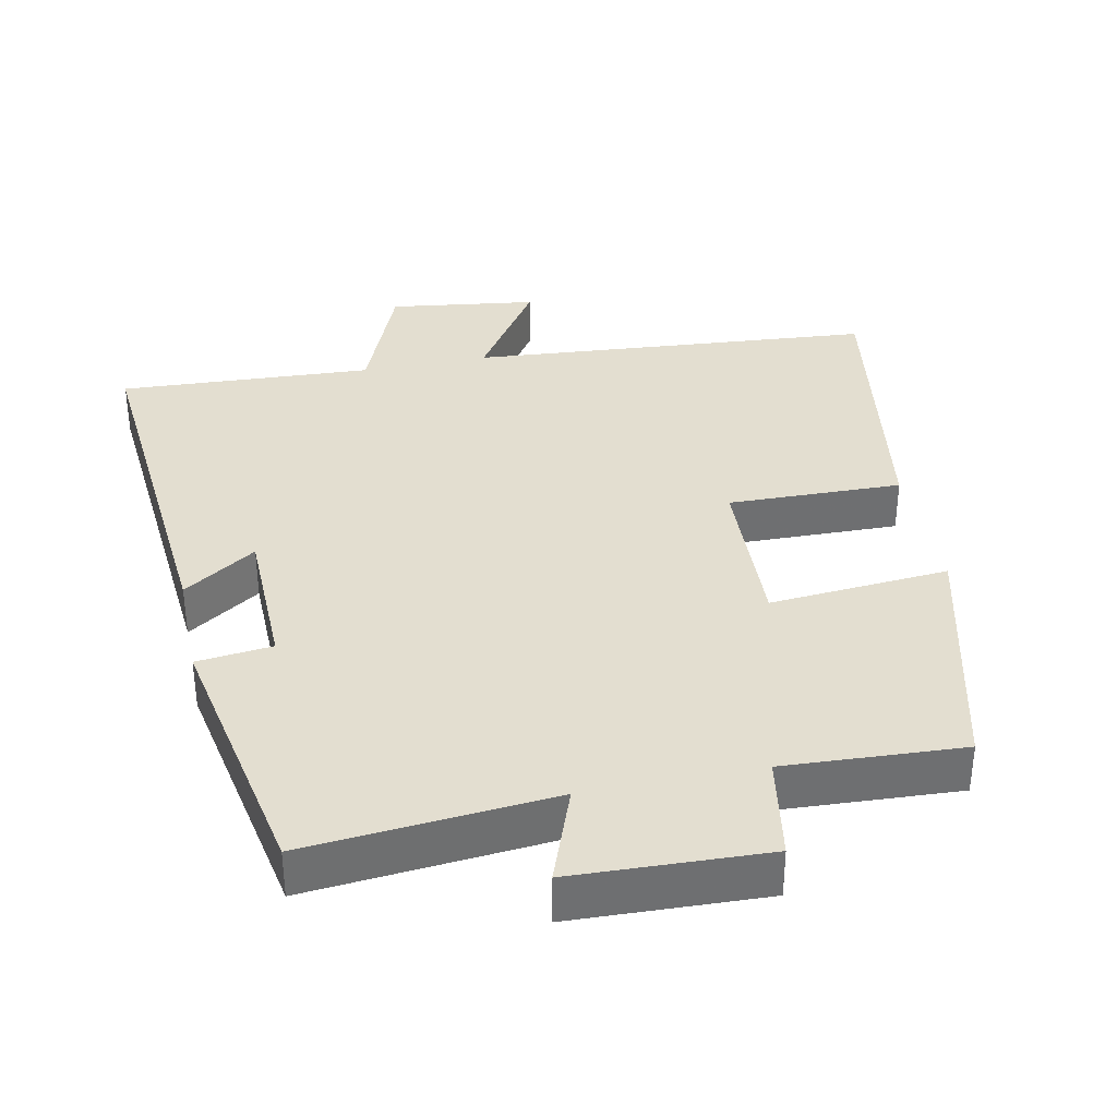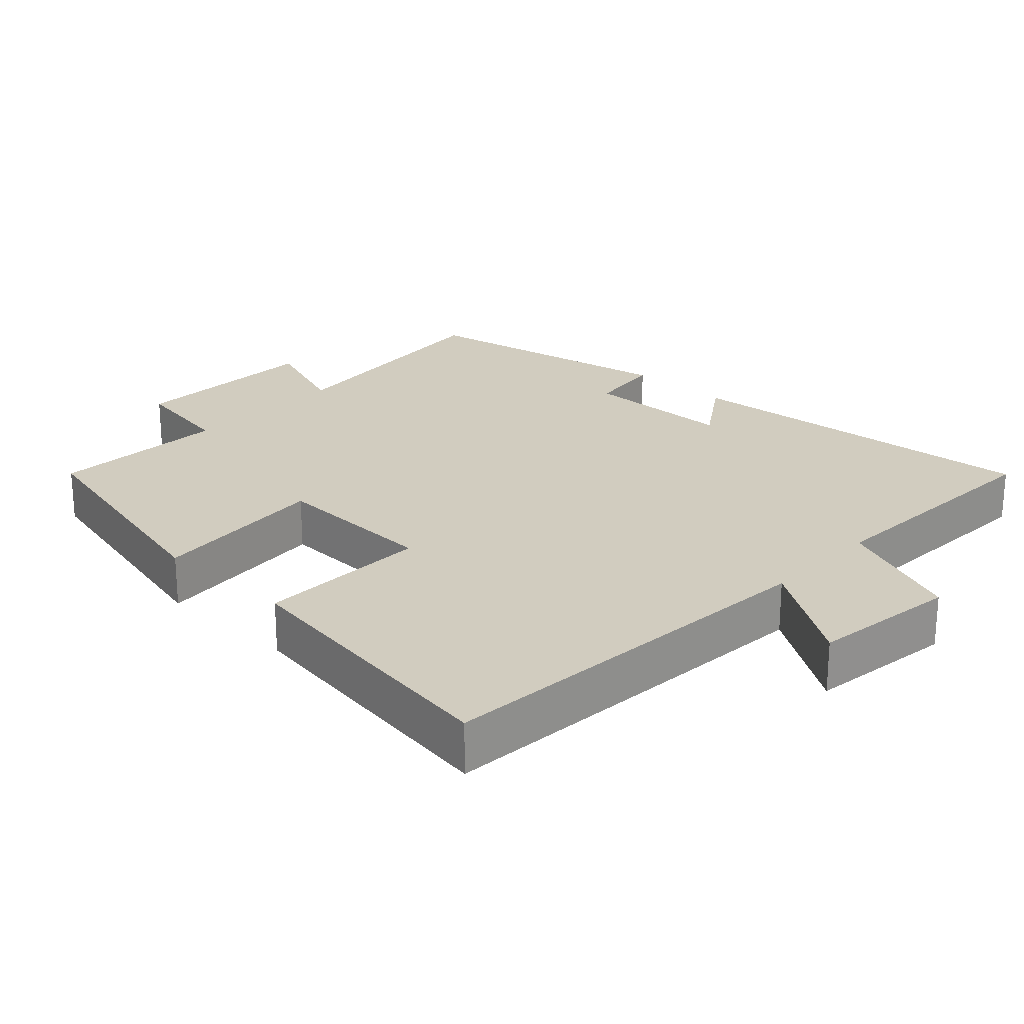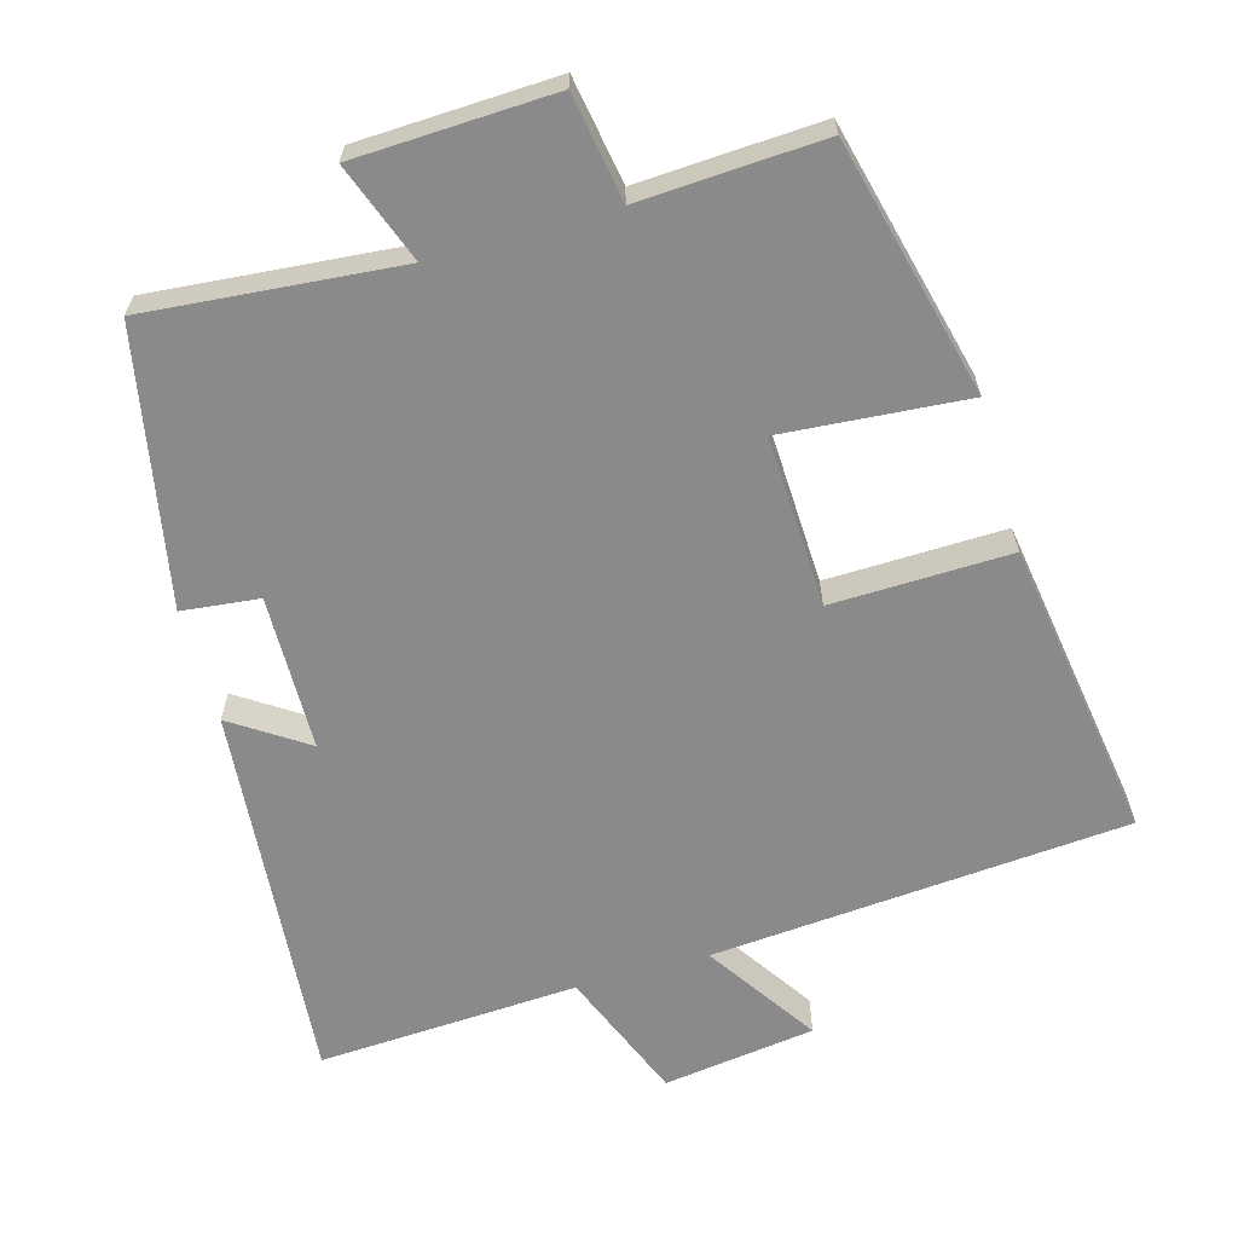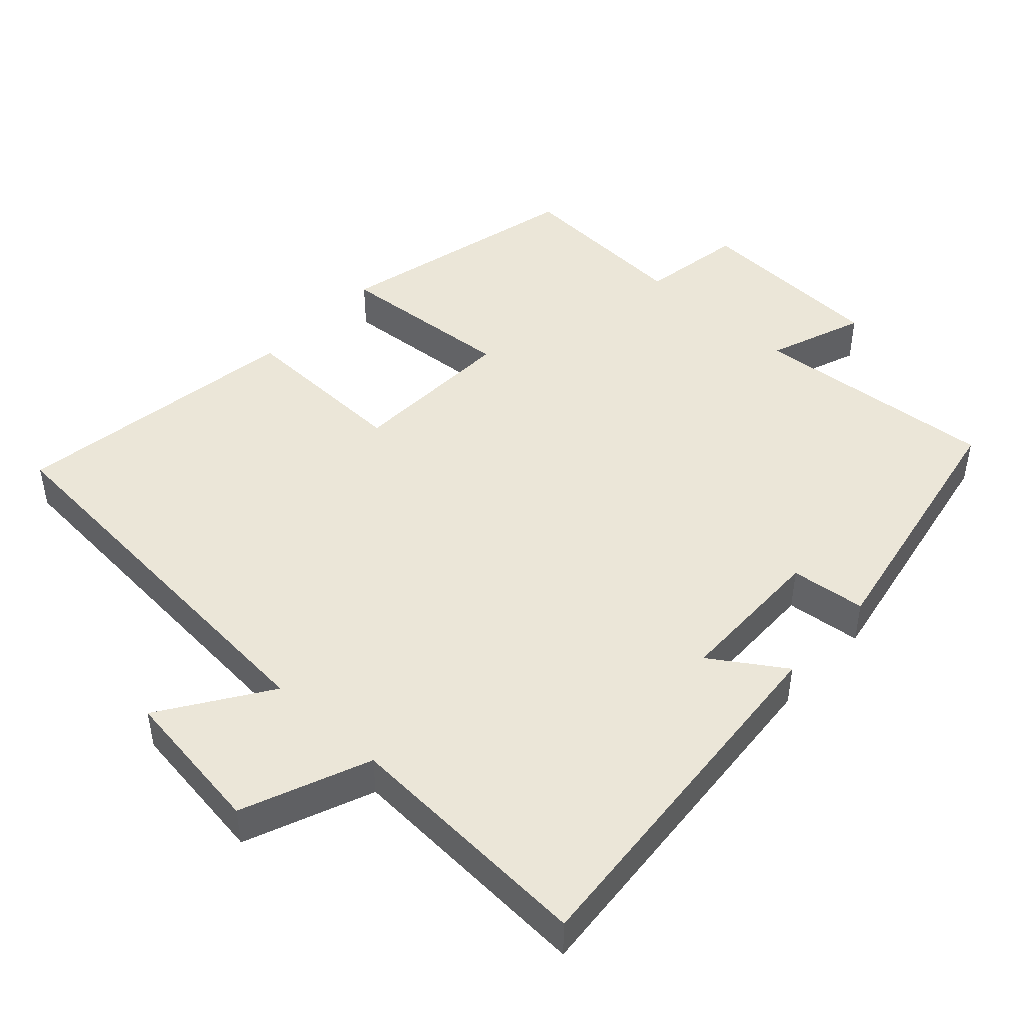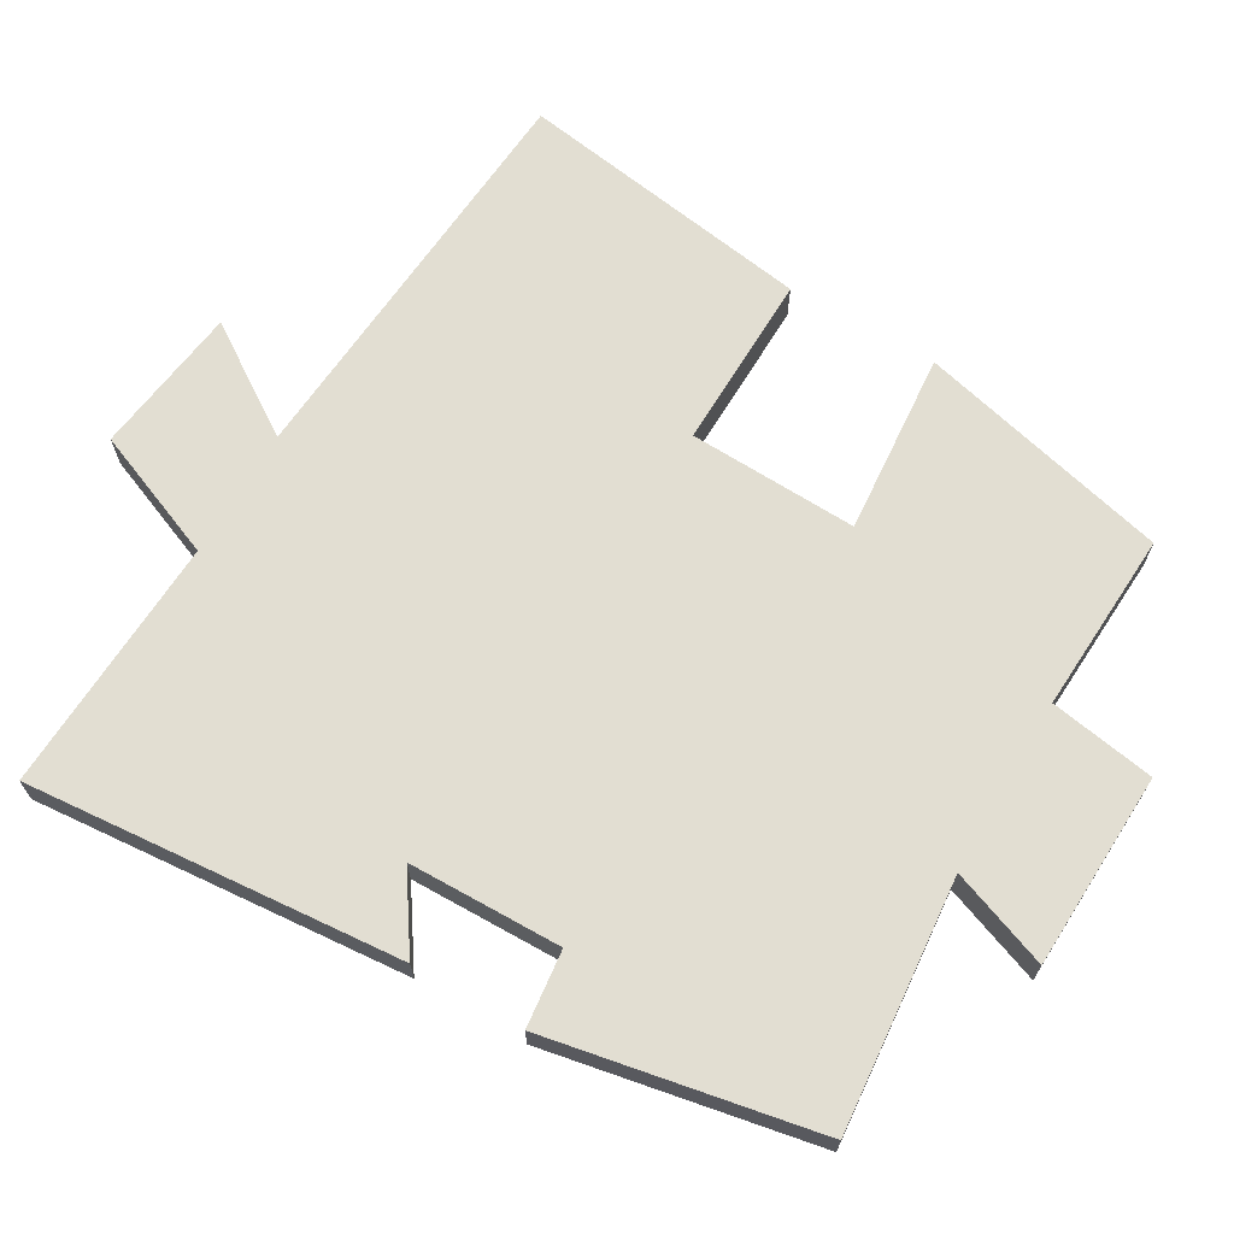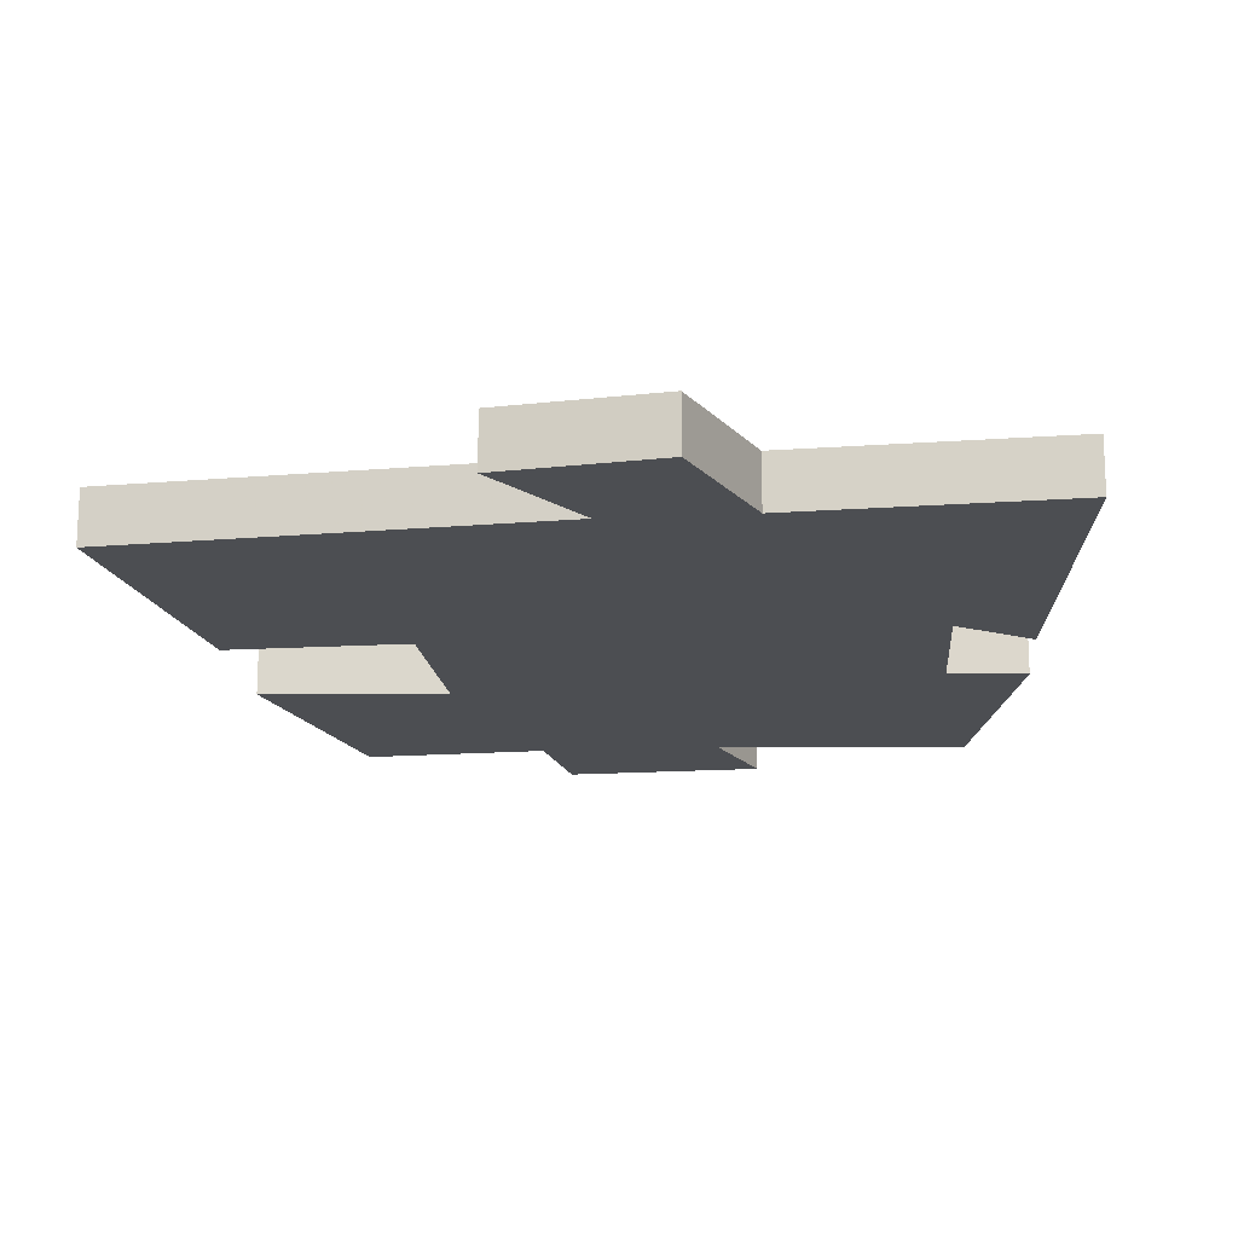
<metadata>
{"format":"obj","ext":"obj","renderer":"f3d","projection":"perspective","resolution":1024,"background":"white","views":[{"elev":35.8,"azim":168.5,"up":"+Y"},{"elev":23.8,"azim":-46.9,"up":"+Y"},{"elev":-63.6,"azim":-164.0,"up":"+Y"},{"elev":46.3,"azim":42.8,"up":"+Y"},{"elev":68.0,"azim":120.3,"up":"+Y"},{"elev":-16.8,"azim":5.4,"up":"+Y"}]}
</metadata>
<code>
v -0.415 0.07 -0.513
v -0.5 0.07 -0.162
v -0.248 0.07 -0.183
v -0.256 0.07 0.051
v -0.5 0.07 0.046
v -0.561 0.07 0.456
v 0.009 0.07 0.5
v -0.091 0.07 0.651
v 0.117 0.07 0.679
v 0.189 0.07 0.5
v 0.545 0.07 0.518
v 0.5 0.07 -0.002
v 0.398 0.07 0.066
v 0.394 0.07 -0.146
v 0.5 0.07 -0.158
v 0.428 0.07 -0.532
v 0.082 0.07 -0.5
v 0.132 0.07 -0.636
v -0.14 0.07 -0.646
v -0.164 0.07 -0.5
v -0.415 0 -0.513
v -0.5 0 -0.162
v -0.248 0 -0.183
v -0.256 0 0.051
v -0.5 0 0.046
v -0.561 0 0.456
v 0.009 0 0.5
v -0.091 0 0.651
v 0.117 0 0.679
v 0.189 0 0.5
v 0.545 0 0.518
v 0.5 0 -0.002
v 0.398 0 0.066
v 0.394 0 -0.146
v 0.5 0 -0.158
v 0.428 0 -0.532
v 0.082 0 -0.5
v 0.132 0 -0.636
v -0.14 0 -0.646
v -0.164 0 -0.5
f 17 18 19 20
f 14 15 16 17
f 13 14 17 20
f 10 11 12 13
f 10 13 20 1
f 7 8 9 10
f 6 7 10
f 5 6 10
f 4 5 10
f 3 4 10
f 1 2 3
f 1 3 10
f 40 39 38 37
f 37 36 35 34
f 40 37 34 33
f 33 32 31 30
f 21 40 33 30
f 30 29 28 27
f 30 27 26
f 30 26 25
f 30 25 24
f 30 24 23
f 23 22 21
f 30 23 21
f 1 21 22 2
f 2 22 23 3
f 3 23 24 4
f 4 24 25 5
f 5 25 26 6
f 6 26 27 7
f 7 27 28 8
f 8 28 29 9
f 9 29 30 10
f 10 30 31 11
f 11 31 32 12
f 12 32 33 13
f 13 33 34 14
f 14 34 35 15
f 15 35 36 16
f 16 36 37 17
f 17 37 38 18
f 18 38 39 19
f 19 39 40 20
f 20 40 21 1

</code>
